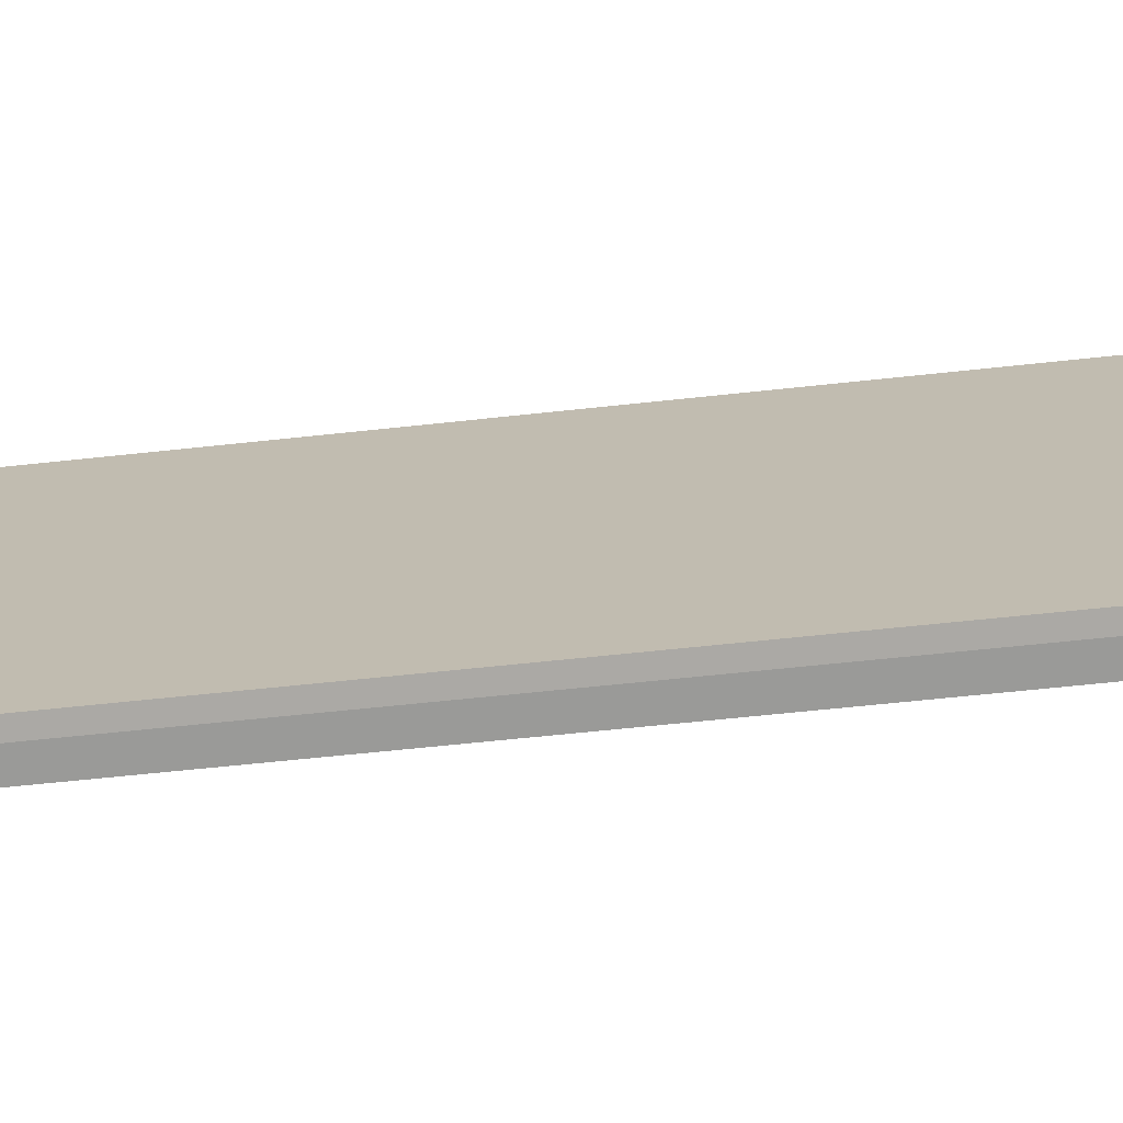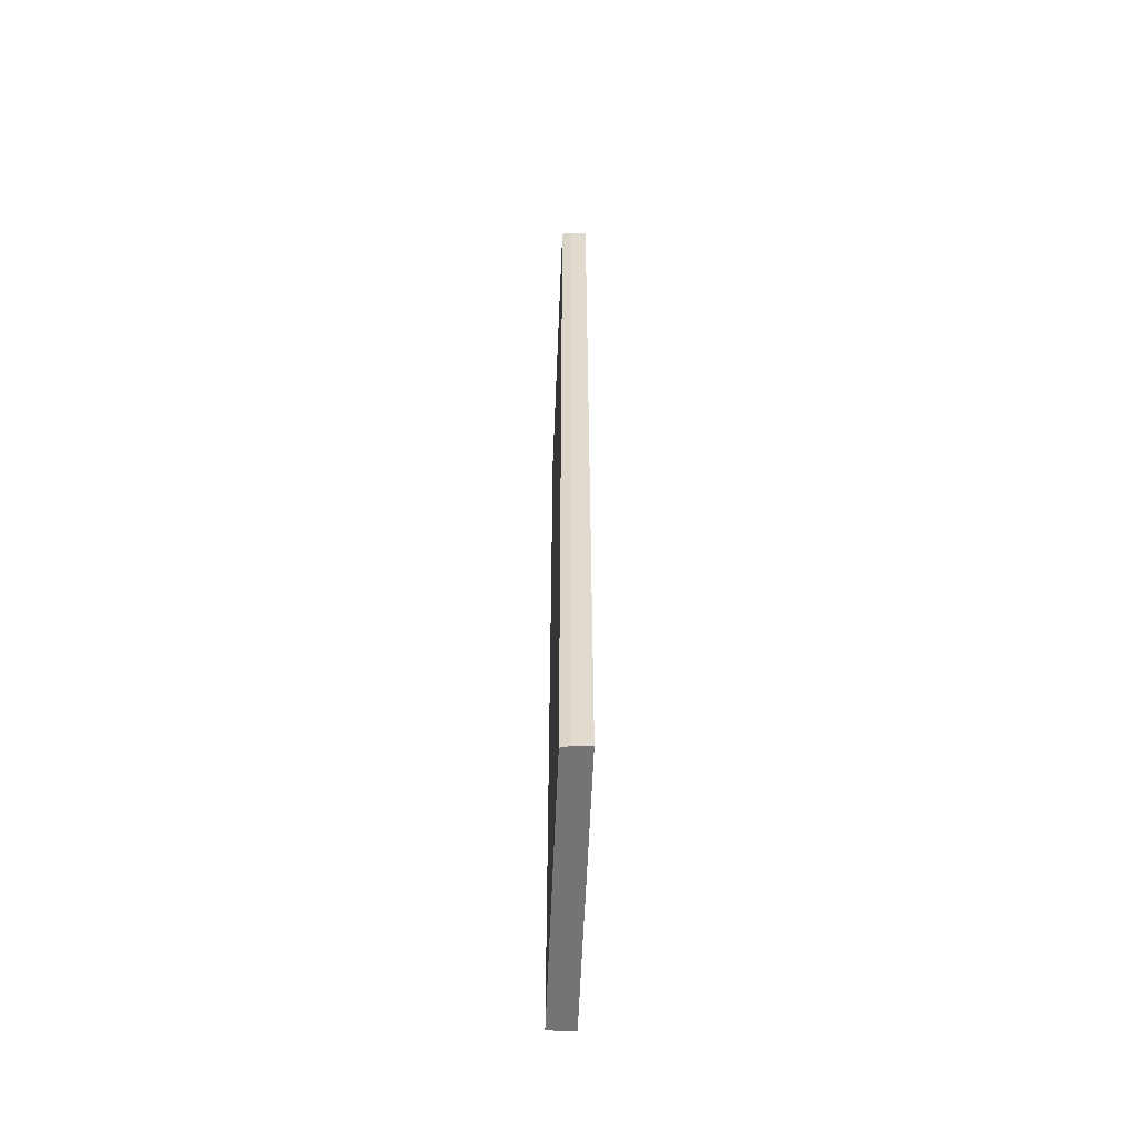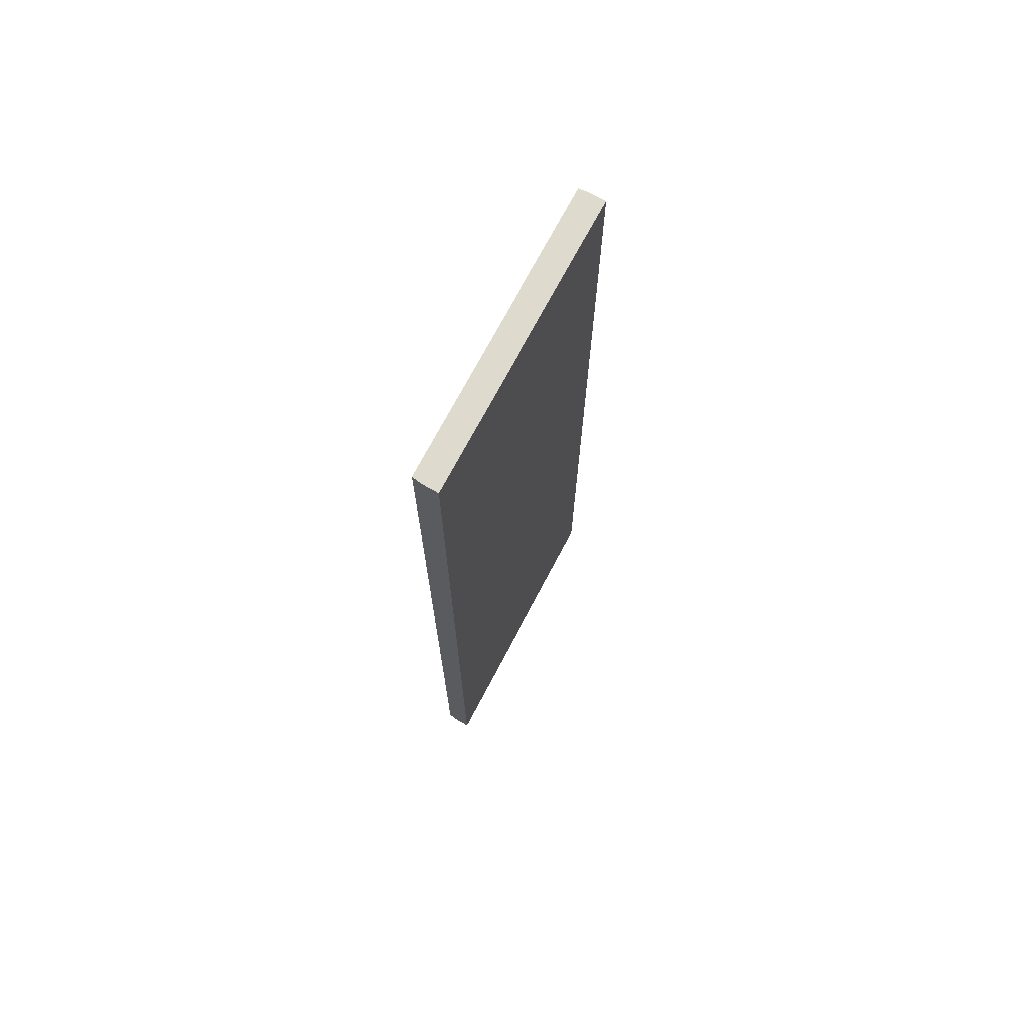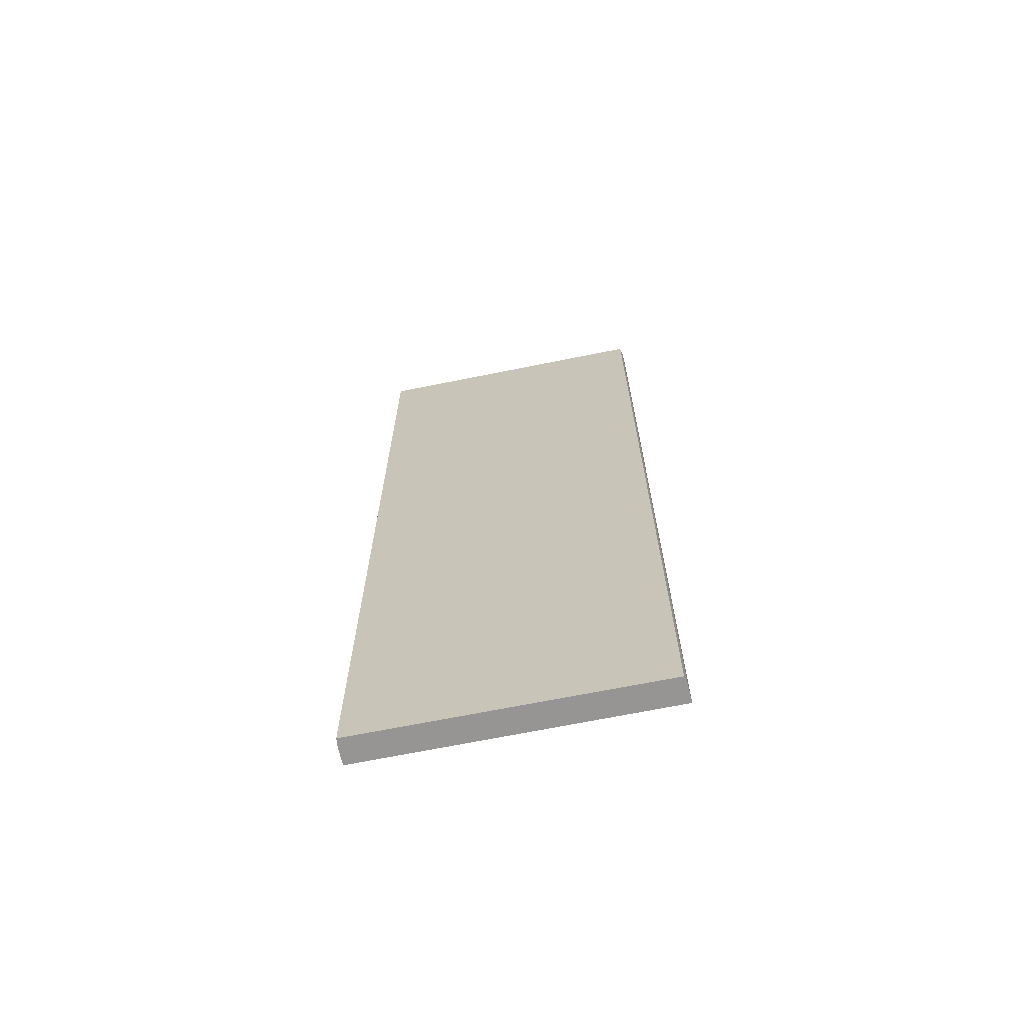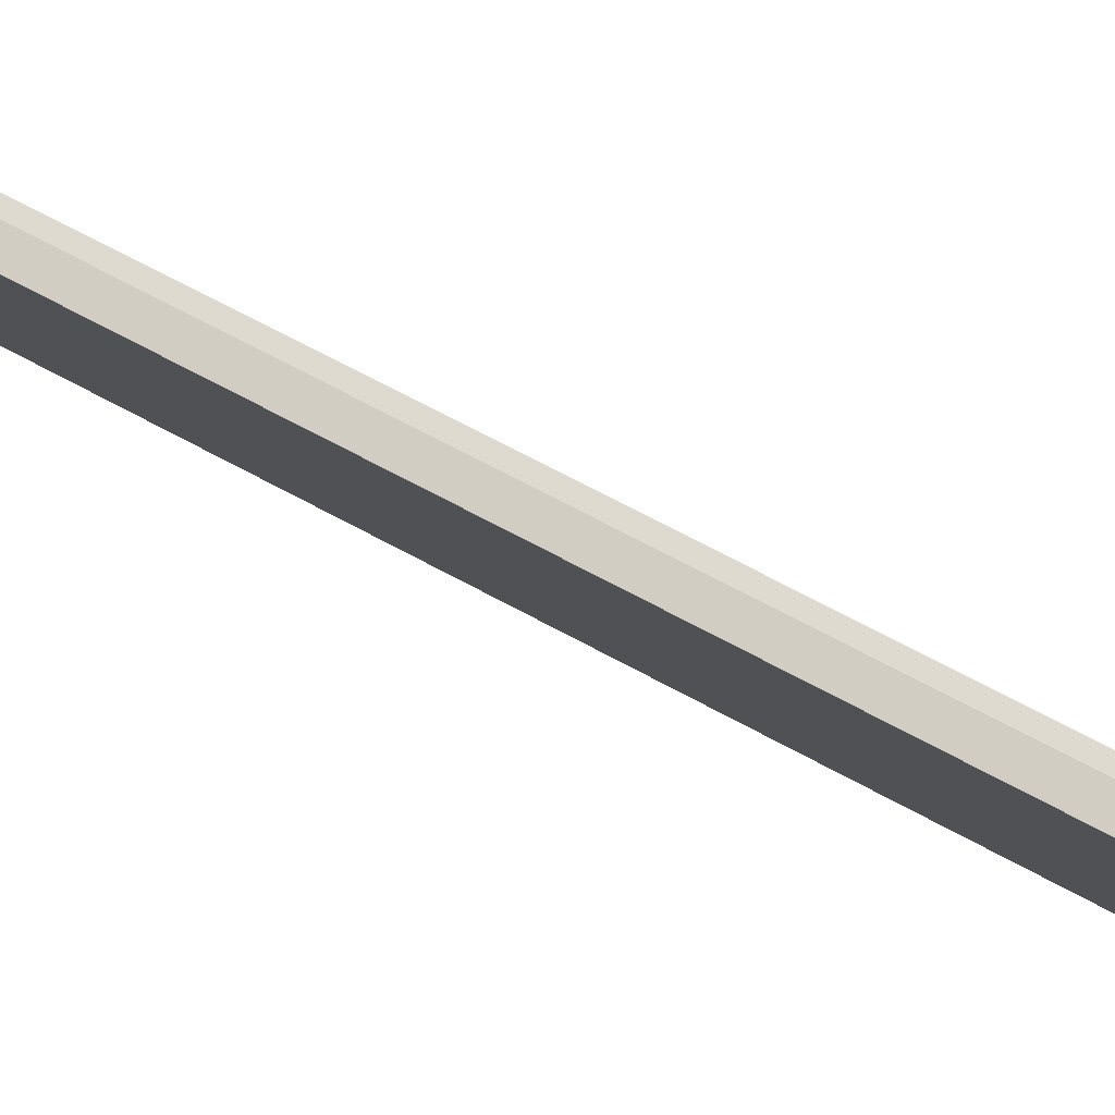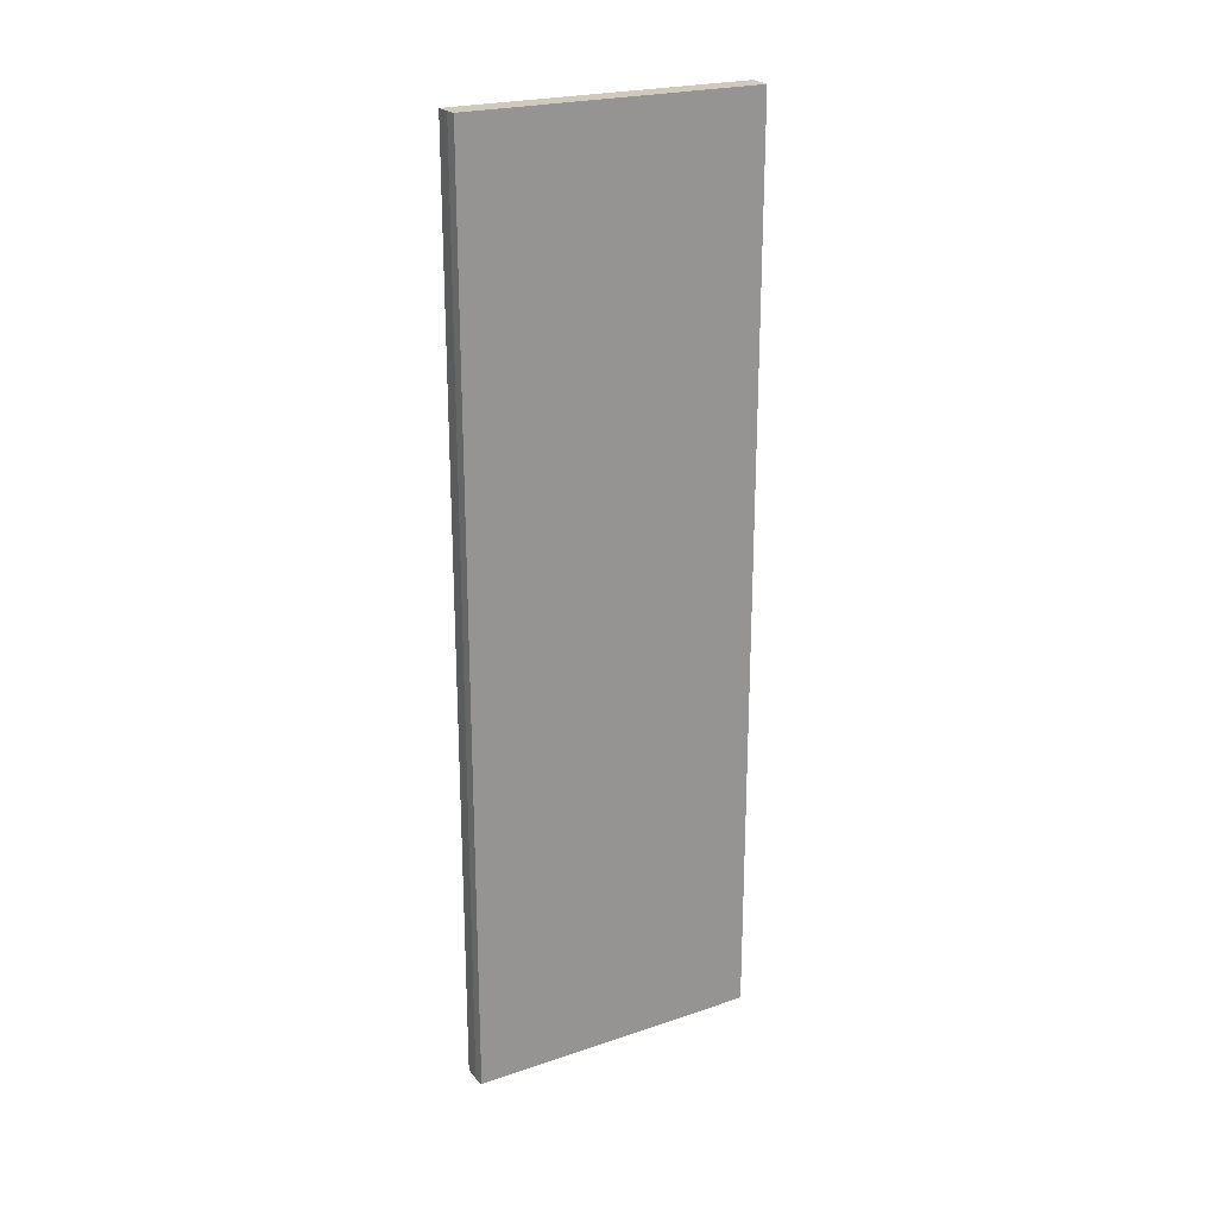
<metadata>
{"format":"obj","ext":"obj","renderer":"f3d","projection":"perspective","resolution":1024,"background":"white","views":[{"elev":-49.7,"azim":-82.7,"up":"+Z"},{"elev":-56.3,"azim":19.7,"up":"+Y"},{"elev":71.3,"azim":49.7,"up":"+Y"},{"elev":-67.5,"azim":-56.5,"up":"+Y"},{"elev":59.5,"azim":120.4,"up":"+Z"},{"elev":22.8,"azim":-97.9,"up":"+Y"}]}
</metadata>
<code>
v  0 14.85 9.091e-16
v  0.397 14.85 -0.165
v  0.15 14.85 -0.075
v  2.206 14.85 4.327
v  1.8 14.85 4.447
v  1.943 14.85 4.421
v  0.15 4.592e-18 -0.075
v  0 0 0
v  1.8 -2.723e-16 4.447
v  1.943 -2.707e-16 4.421
v  2.206 -2.65e-16 4.327
v  0.397 1.01e-17 -0.165
g defaultobject
f 1 2 3
f 2 1 4
f 4 1 5
f 4 5 6
f 7 1 3
f 1 7 8
f 8 5 1
f 5 8 9
f 9 6 5
f 6 9 10
f 10 4 6
f 4 10 11
f 11 2 4
f 2 11 12
f 12 3 2
f 3 12 7
f 10 12 11
f 12 10 9
f 12 9 8
f 12 8 7

</code>
